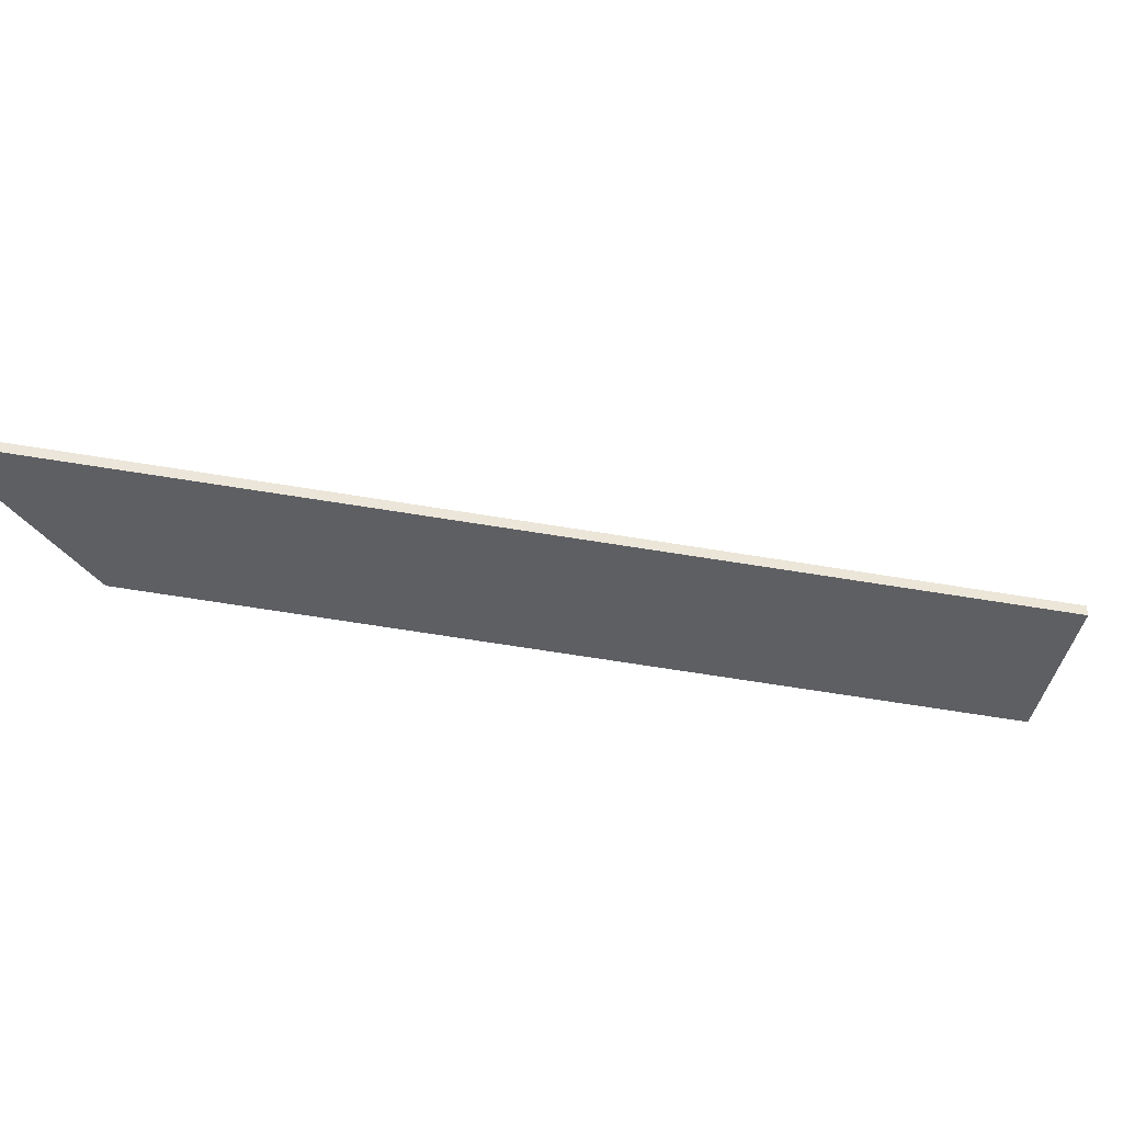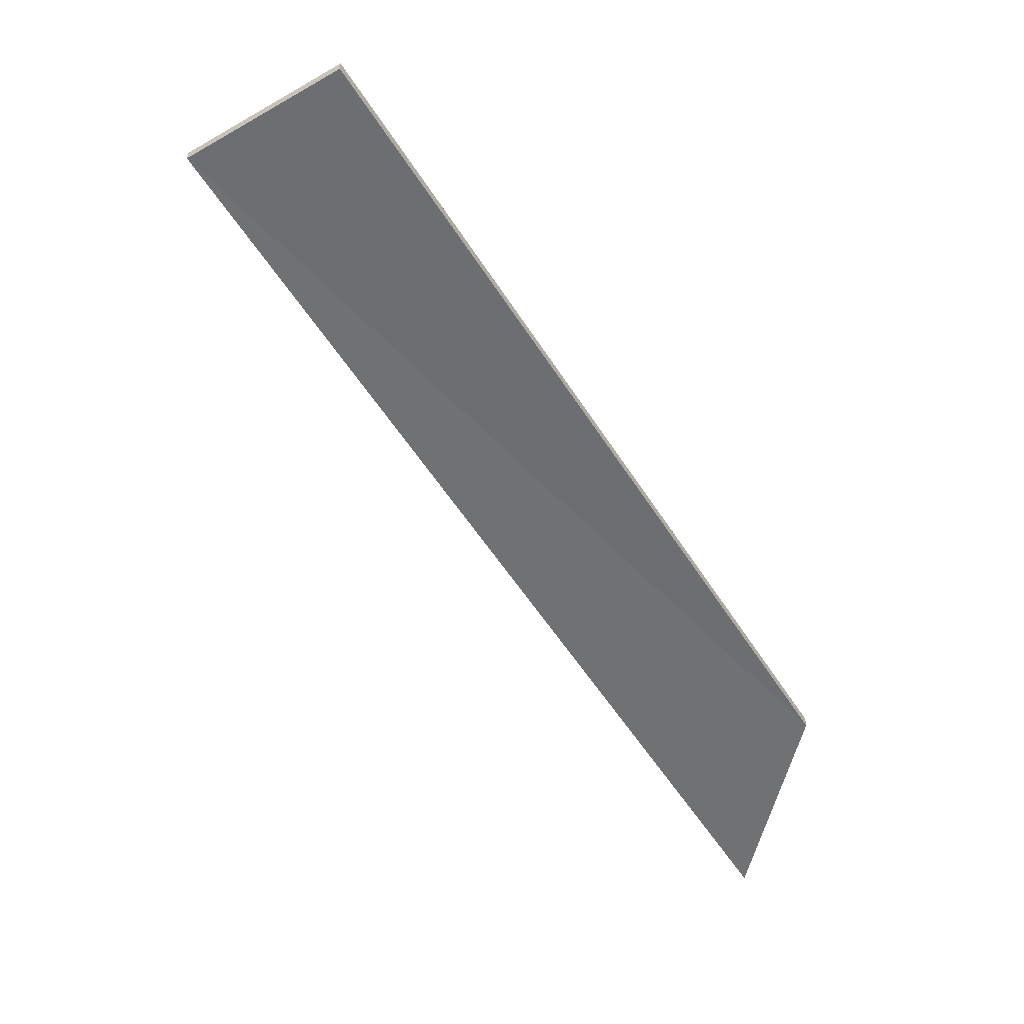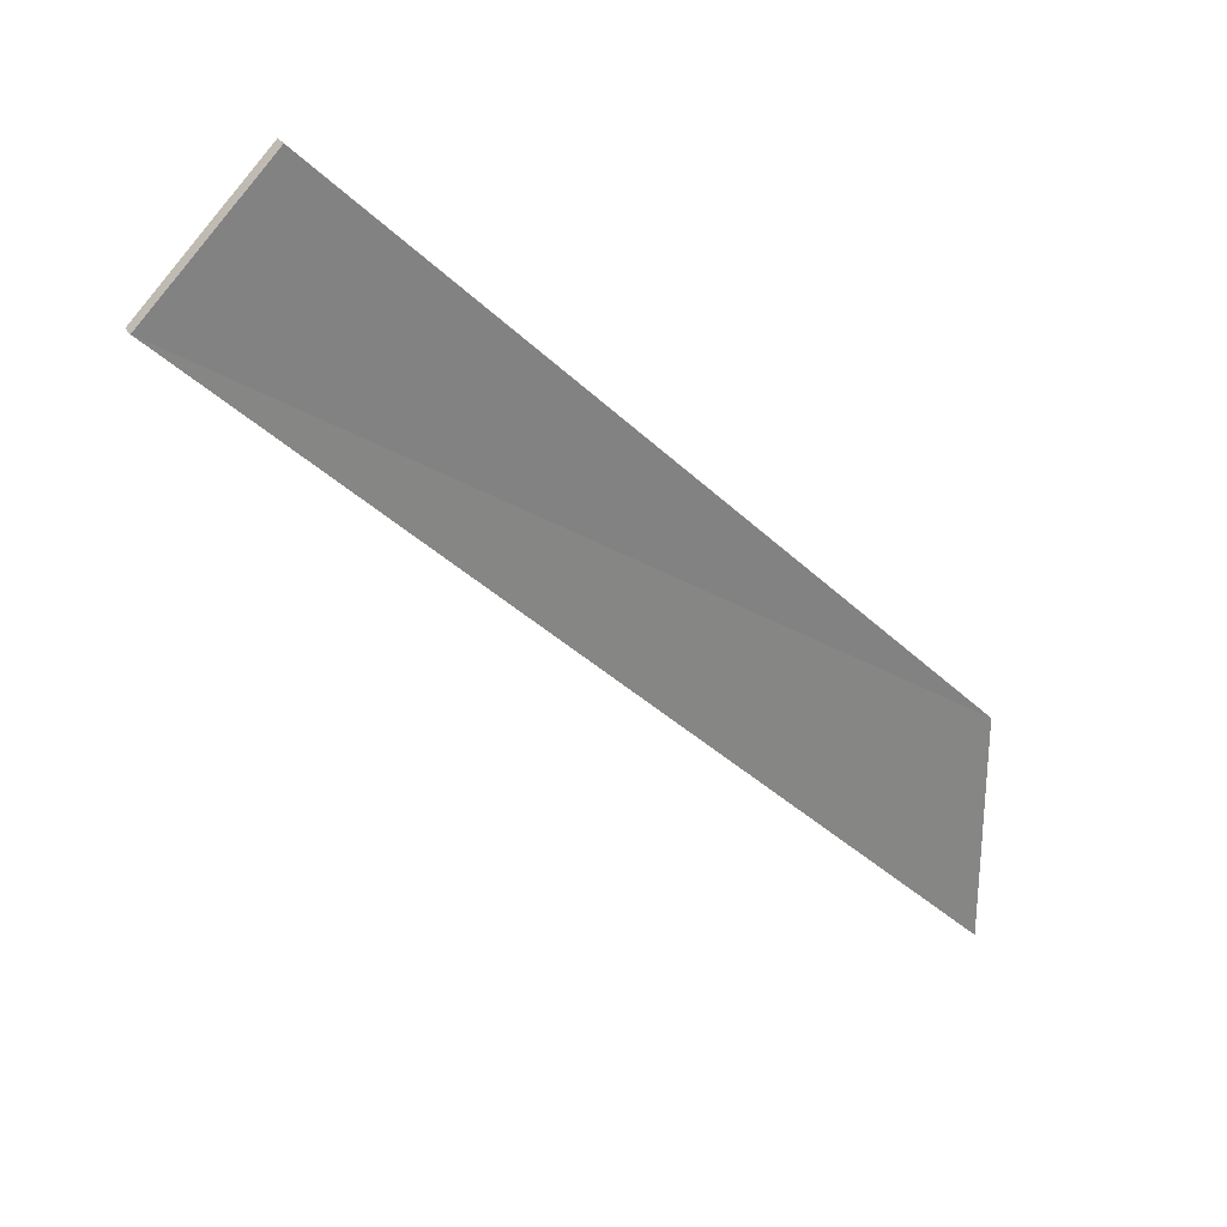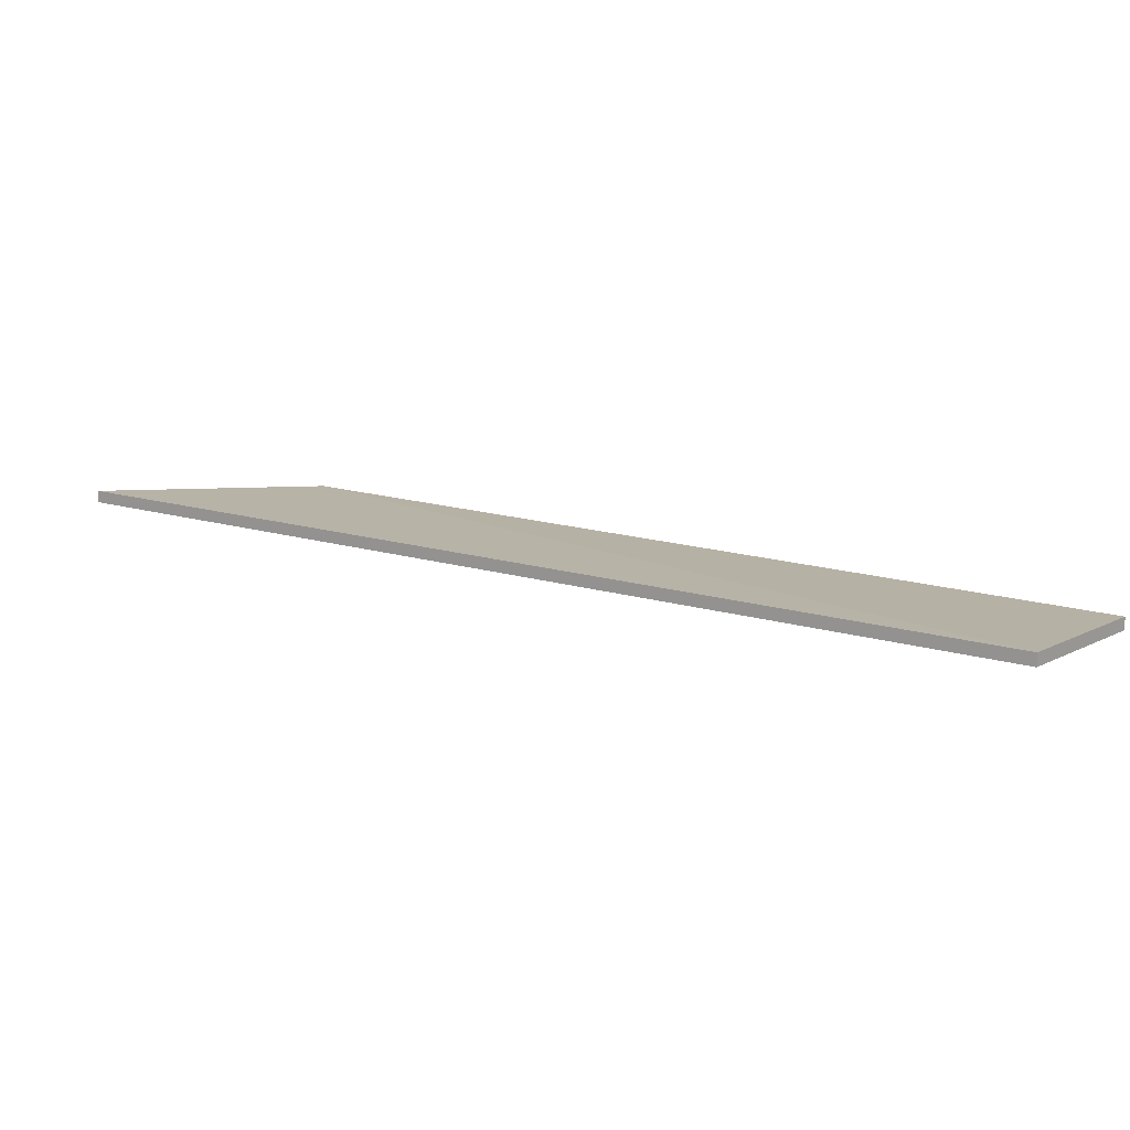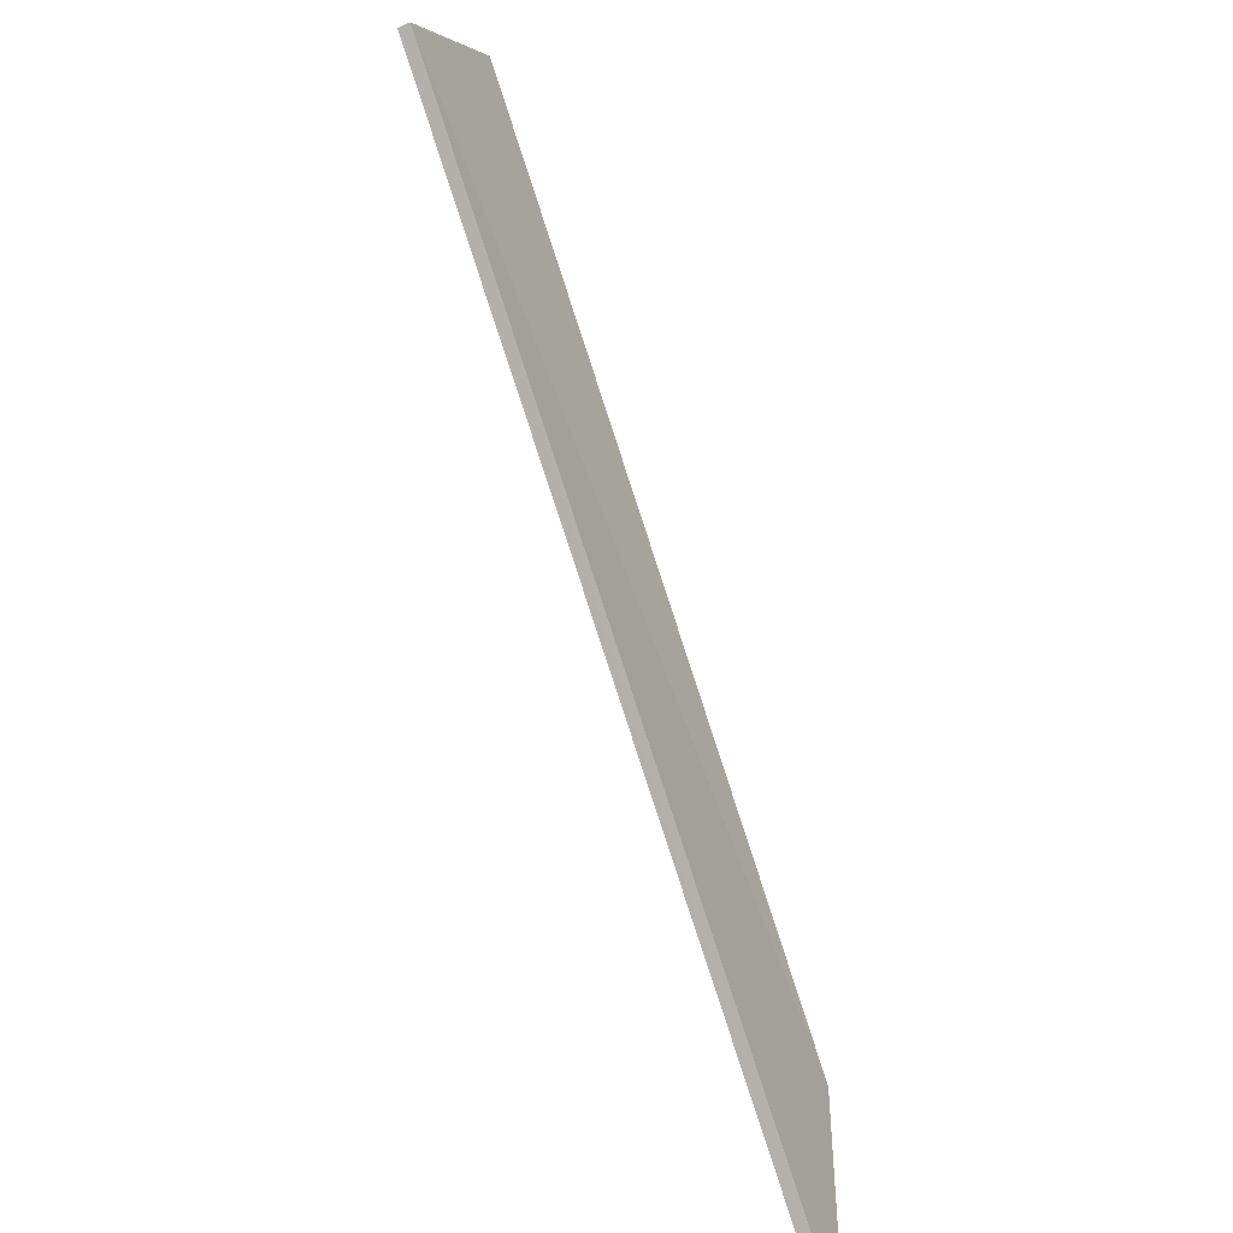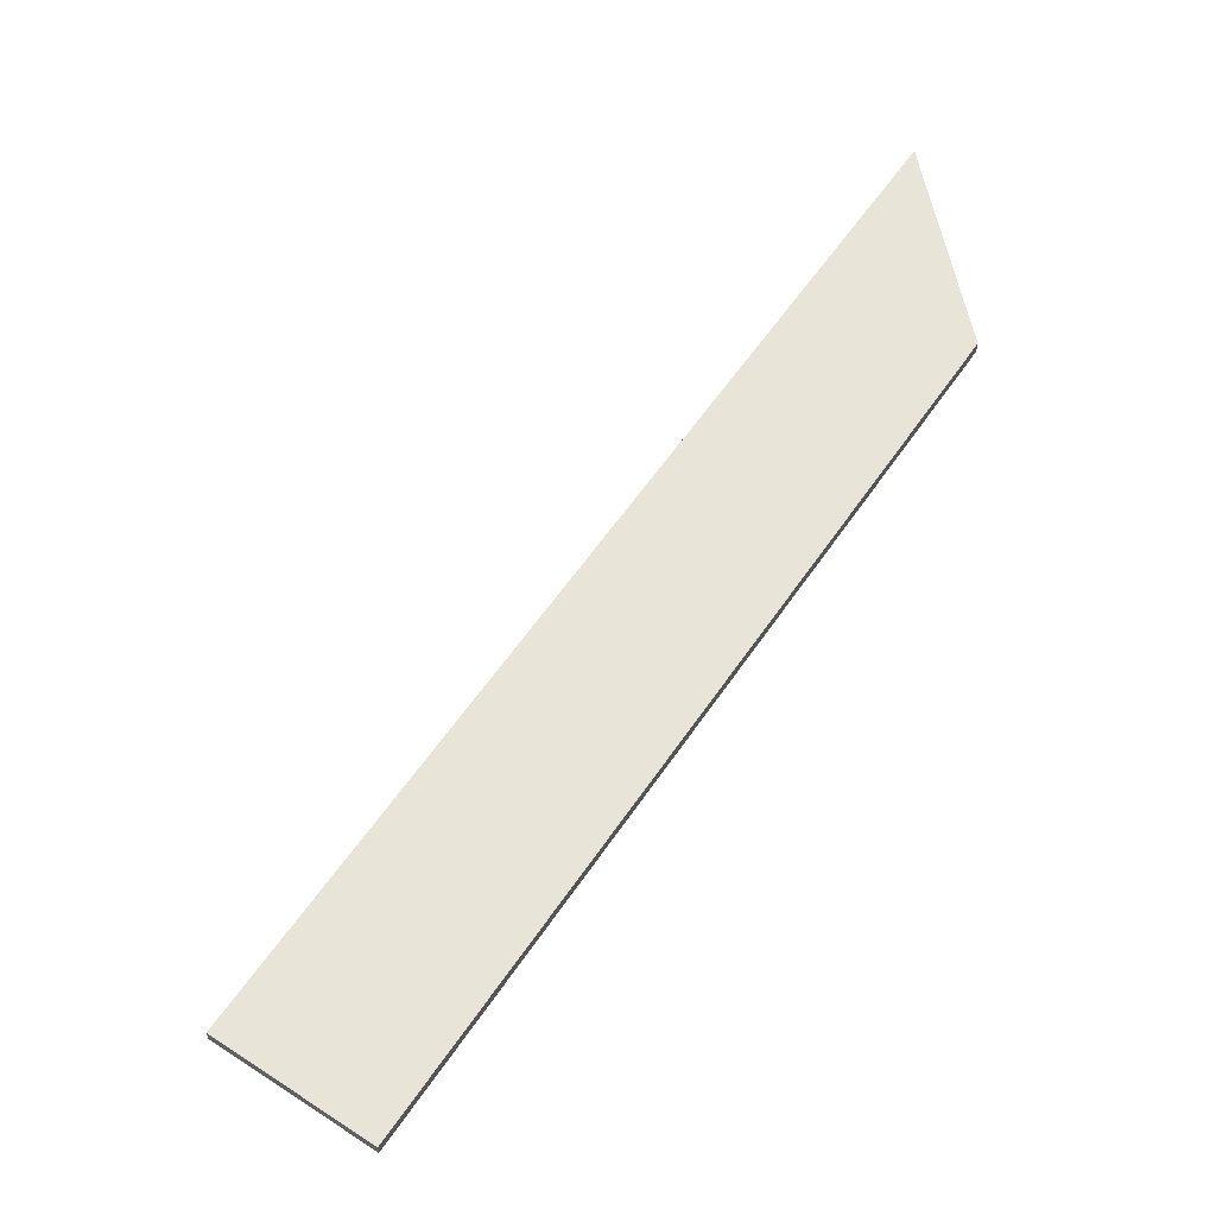
<metadata>
{"format":"obj","ext":"obj","renderer":"f3d","projection":"perspective","resolution":1024,"background":"white","views":[{"elev":-41.5,"azim":-146.1,"up":"+Y"},{"elev":-55.5,"azim":-13.3,"up":"+Y"},{"elev":29.1,"azim":-27.1,"up":"+Z"},{"elev":11.0,"azim":-98.0,"up":"+Y"},{"elev":-46.7,"azim":-61.8,"up":"+Z"},{"elev":58.0,"azim":-10.6,"up":"+Y"}]}
</metadata>
<code>
o 7306
v 2216 1876 11.53
v 2217 1876 10.99
v 2216 1876 11.53
v 2216 1876 11.44
v 2216 1876 11.44
v 2217 1876 10.99
v 2216 1876 11.44
v 2216 1876 11.53
v 2217 1876 10.79
v 2217 1876 10.99
v 2217 1876 10.79
v 2217 1876 10.99
v 2217 1876 10.99
v 2216 1876 11.44
v 2216 1876 11.53
v 2217 1876 10.79
v 2217 1876 10.79
v 2217 1876 10.99
v 2216 1876 11.44
v 2216 1876 11.44
f 1 2 3
f 1 4 5
f 6 4 3
f 7 8 3
f 7 2 9
f 10 11 2
f 12 8 13
f 14 13 15
f 14 11 16
f 17 13 16
f 18 19 16
f 17 19 20

</code>
